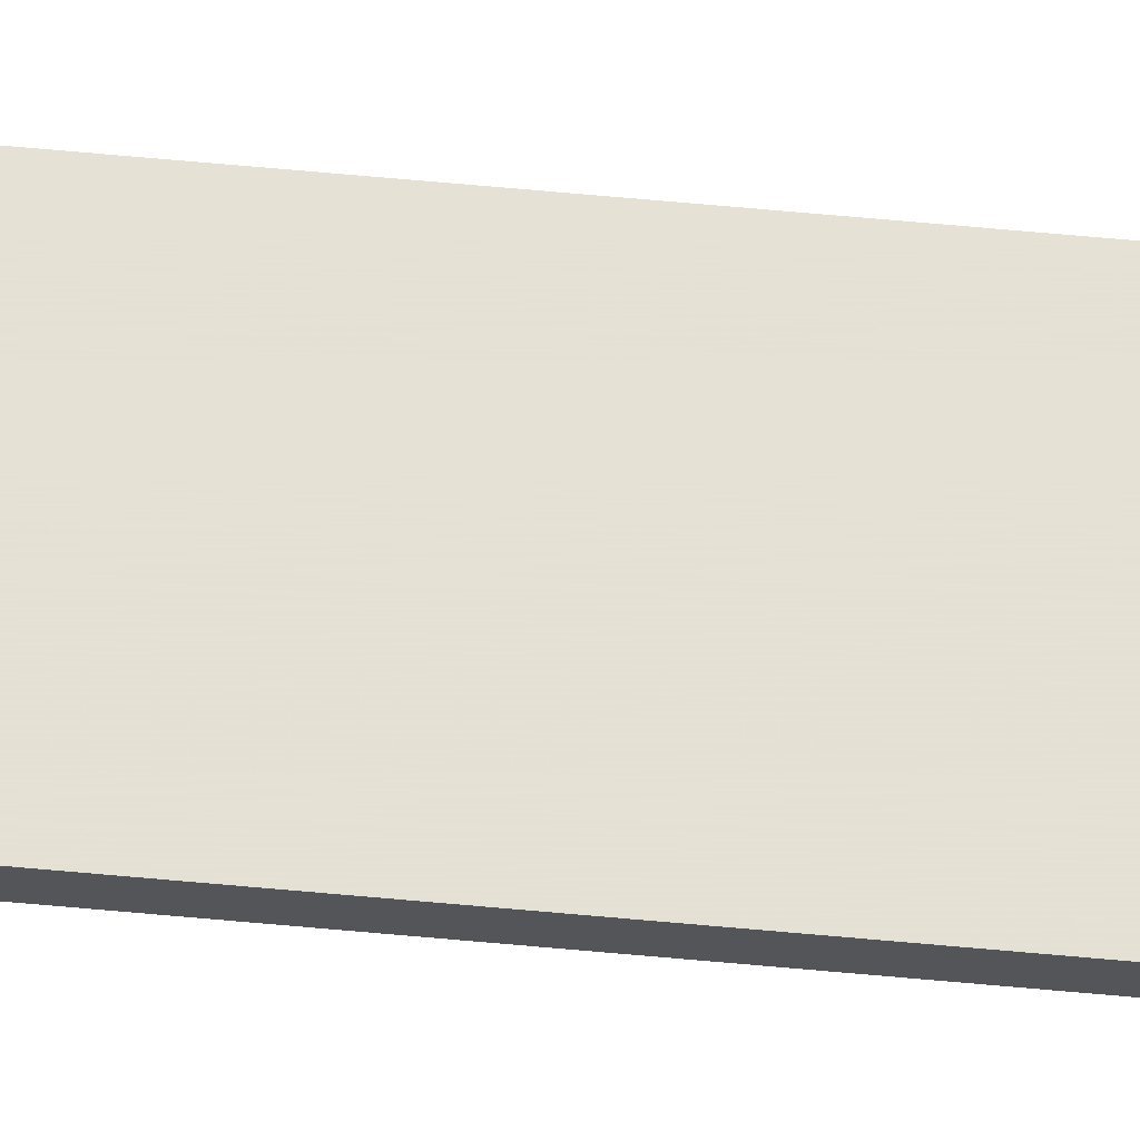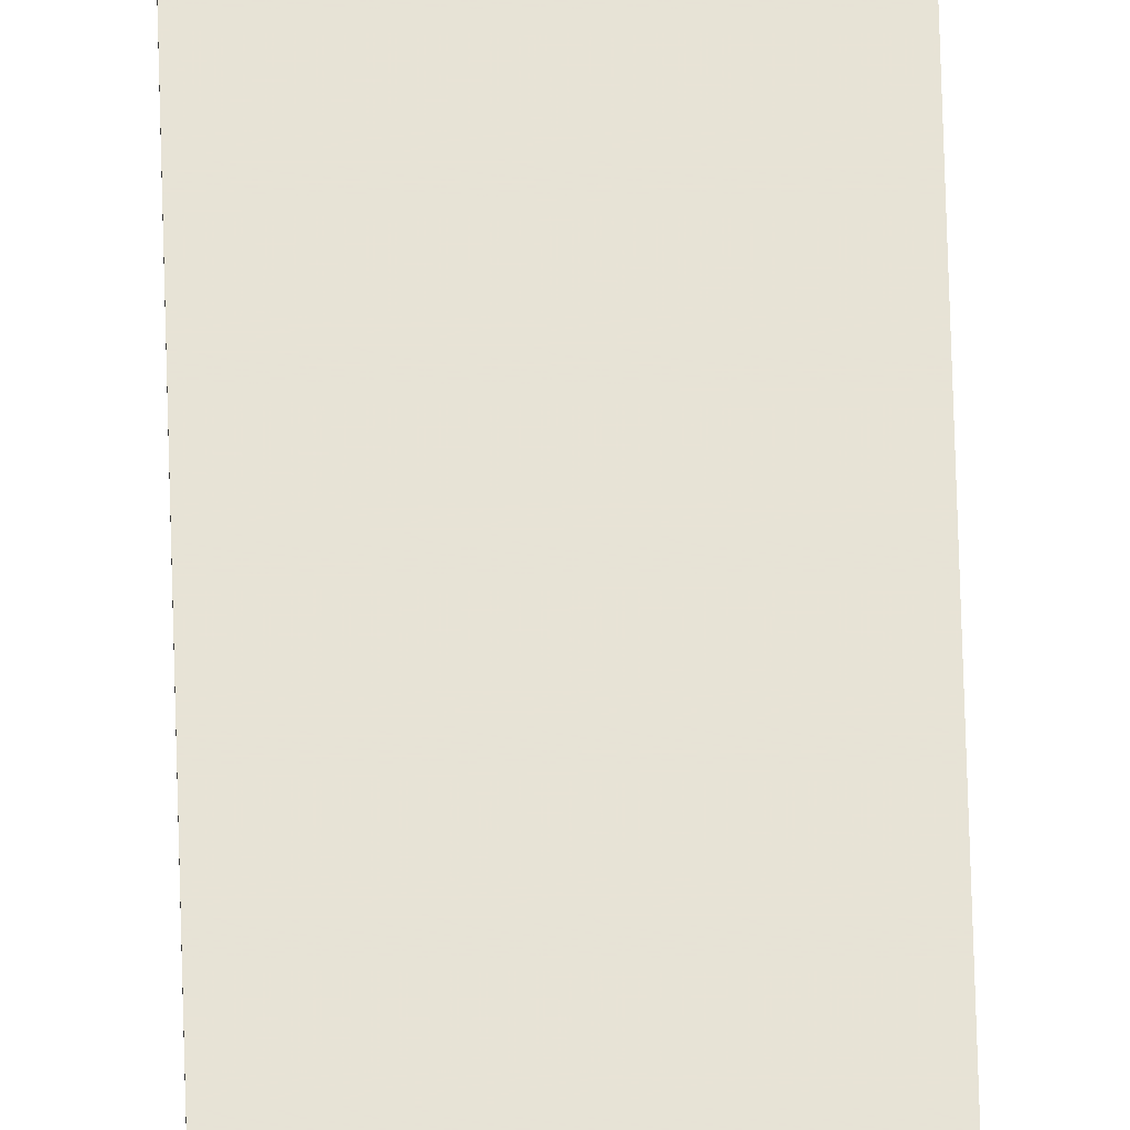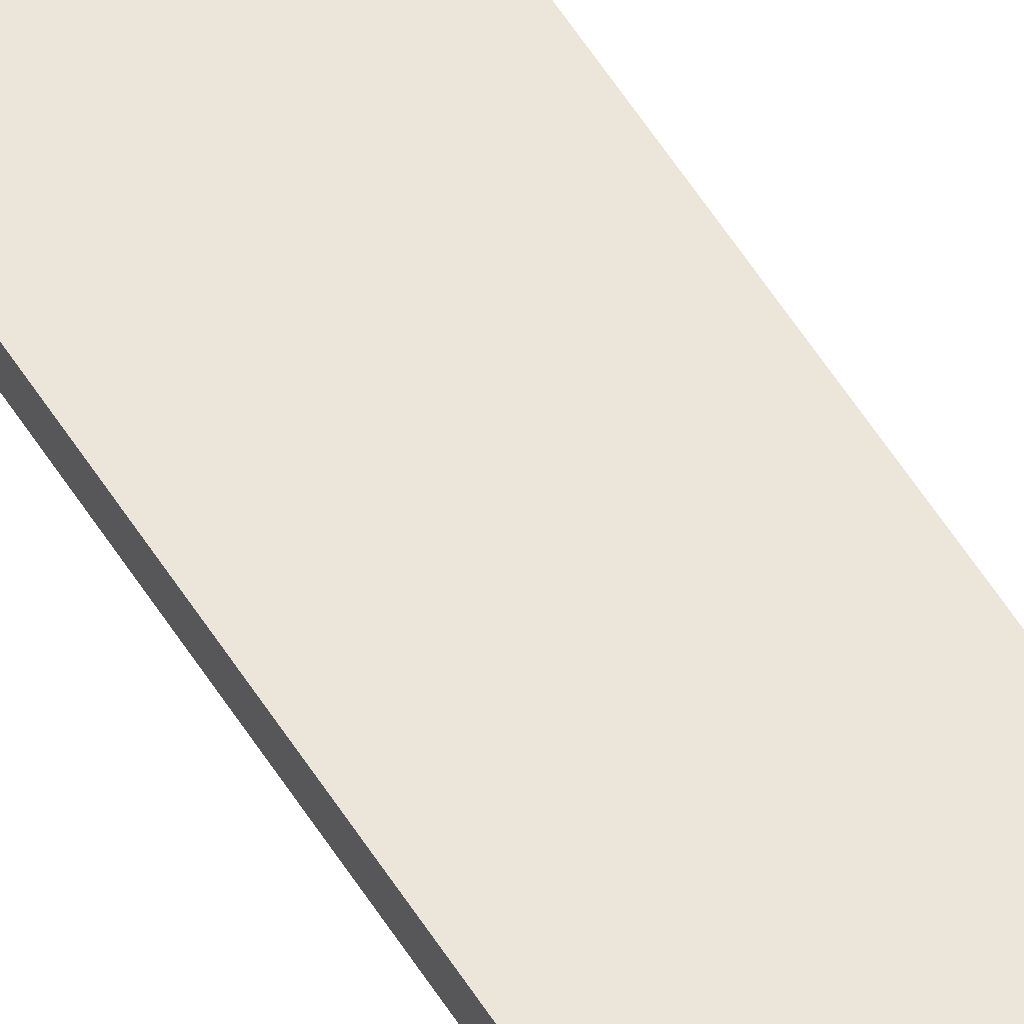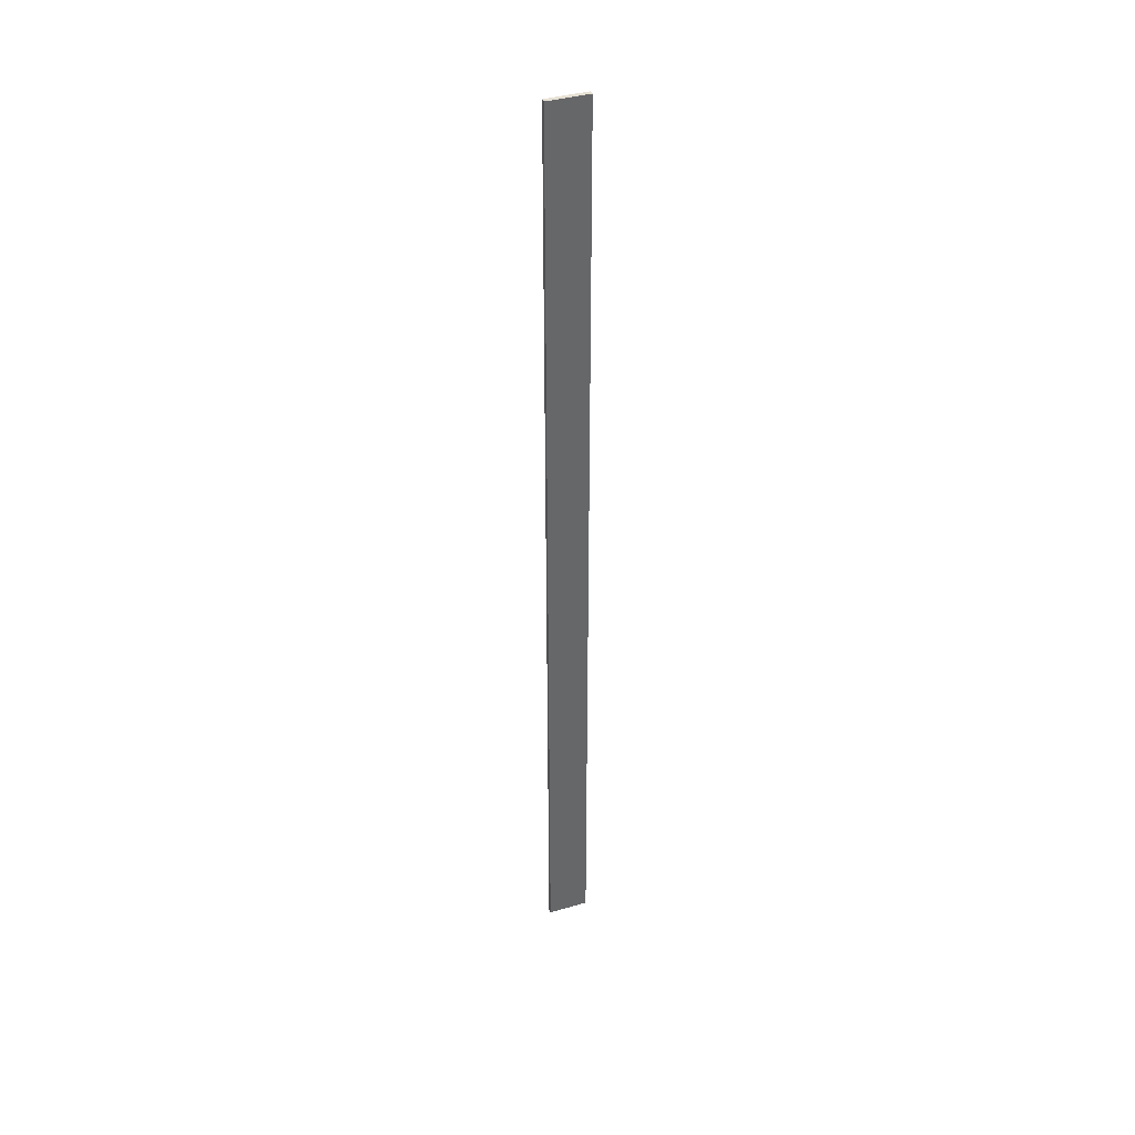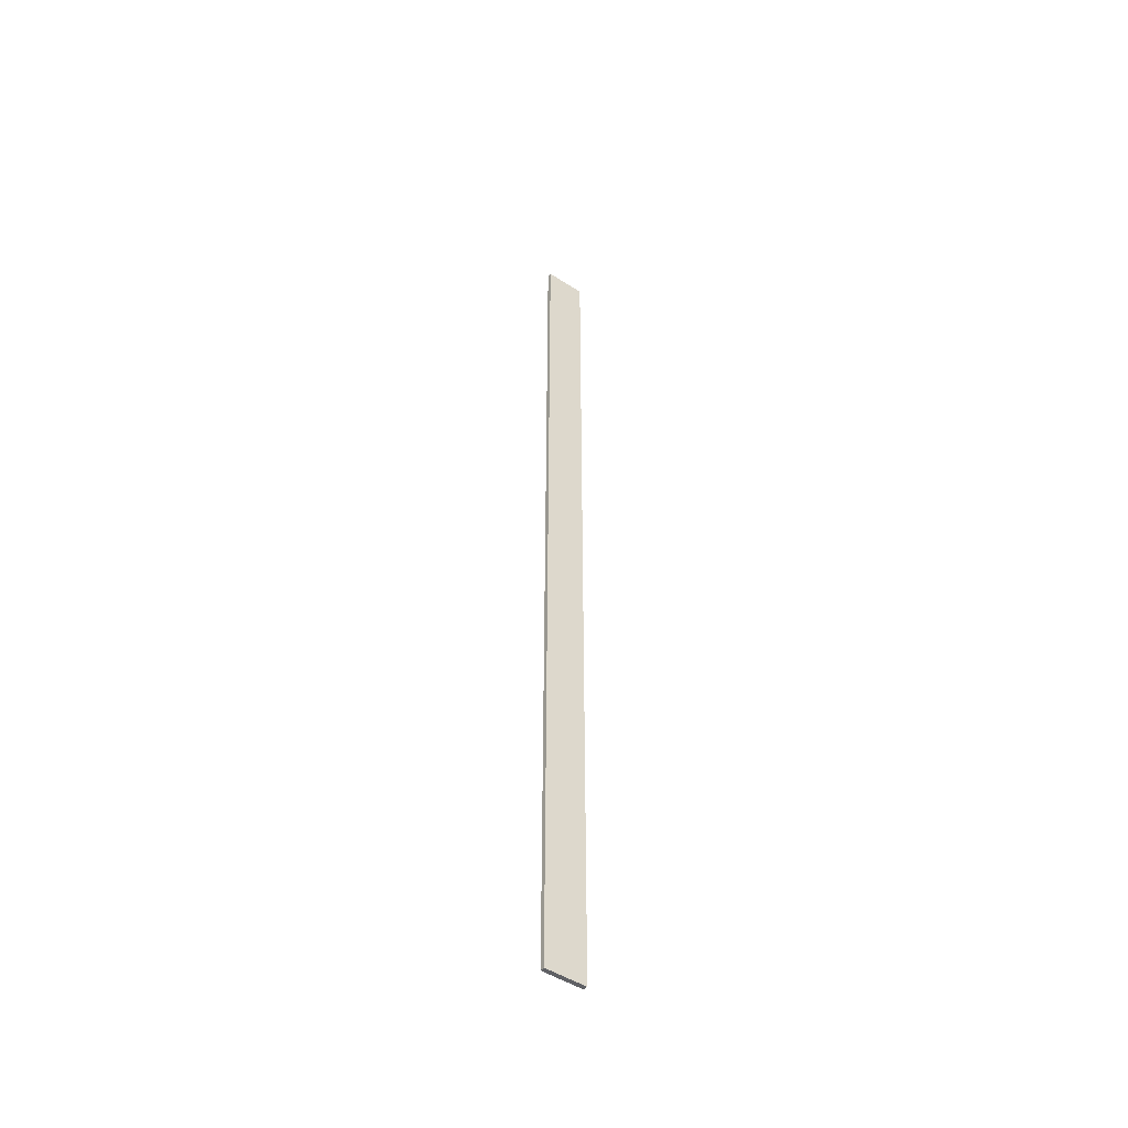
<metadata>
{"format":"obj","ext":"obj","renderer":"f3d","projection":"perspective","resolution":1024,"background":"white","views":[{"elev":65.1,"azim":95.3,"up":"+Z"},{"elev":62.7,"azim":178.4,"up":"+Z"},{"elev":48.2,"azim":-28.8,"up":"+Z"},{"elev":39.2,"azim":160.1,"up":"+Y"},{"elev":-48.6,"azim":-35.9,"up":"+Y"}]}
</metadata>
<code>
o 10566
v 2168 1871 11.9
v 2168 1872 11.9
v 2168 1872 11.9
v 2168 1871 11.89
v 2168 1872 11.89
v 2168 1872 11.89
v 2168 1871 11.9
v 2168 1872 11.9
v 2168 1871 11.9
v 2168 1871 11.89
v 2168 1871 11.9
v 2168 1871 11.89
v 2168 1871 11.89
v 2168 1872 11.89
v 2168 1871 11.89
v 2168 1872 11.89
v 2168 1871 11.9
v 2168 1871 11.89
v 2168 1871 11.9
v 2168 1872 11.89
v 2168 1871 11.89
v 2168 1872 11.9
v 2168 1872 11.89
v 2168 1872 11.89
v 2168 1871 11.9
v 2168 1872 11.9
v 2168 1872 11.89
v 2168 1872 11.9
v 2168 1872 11.9
f 1 2 3
f 1 4 5
f 6 2 7
f 8 9 7
f 10 7 11
f 12 13 14
f 14 15 16
f 17 15 18
f 19 20 21
f 22 23 20
f 24 25 26
f 27 28 29

</code>
